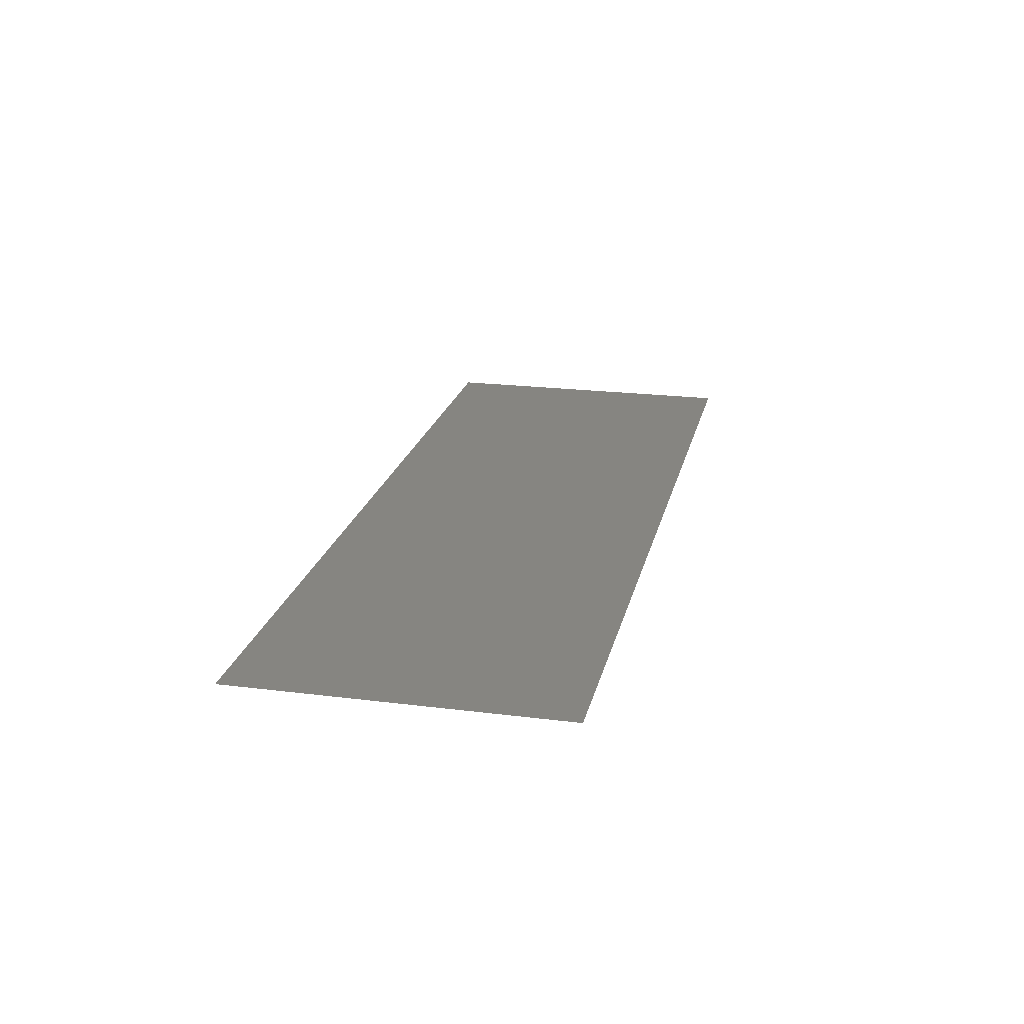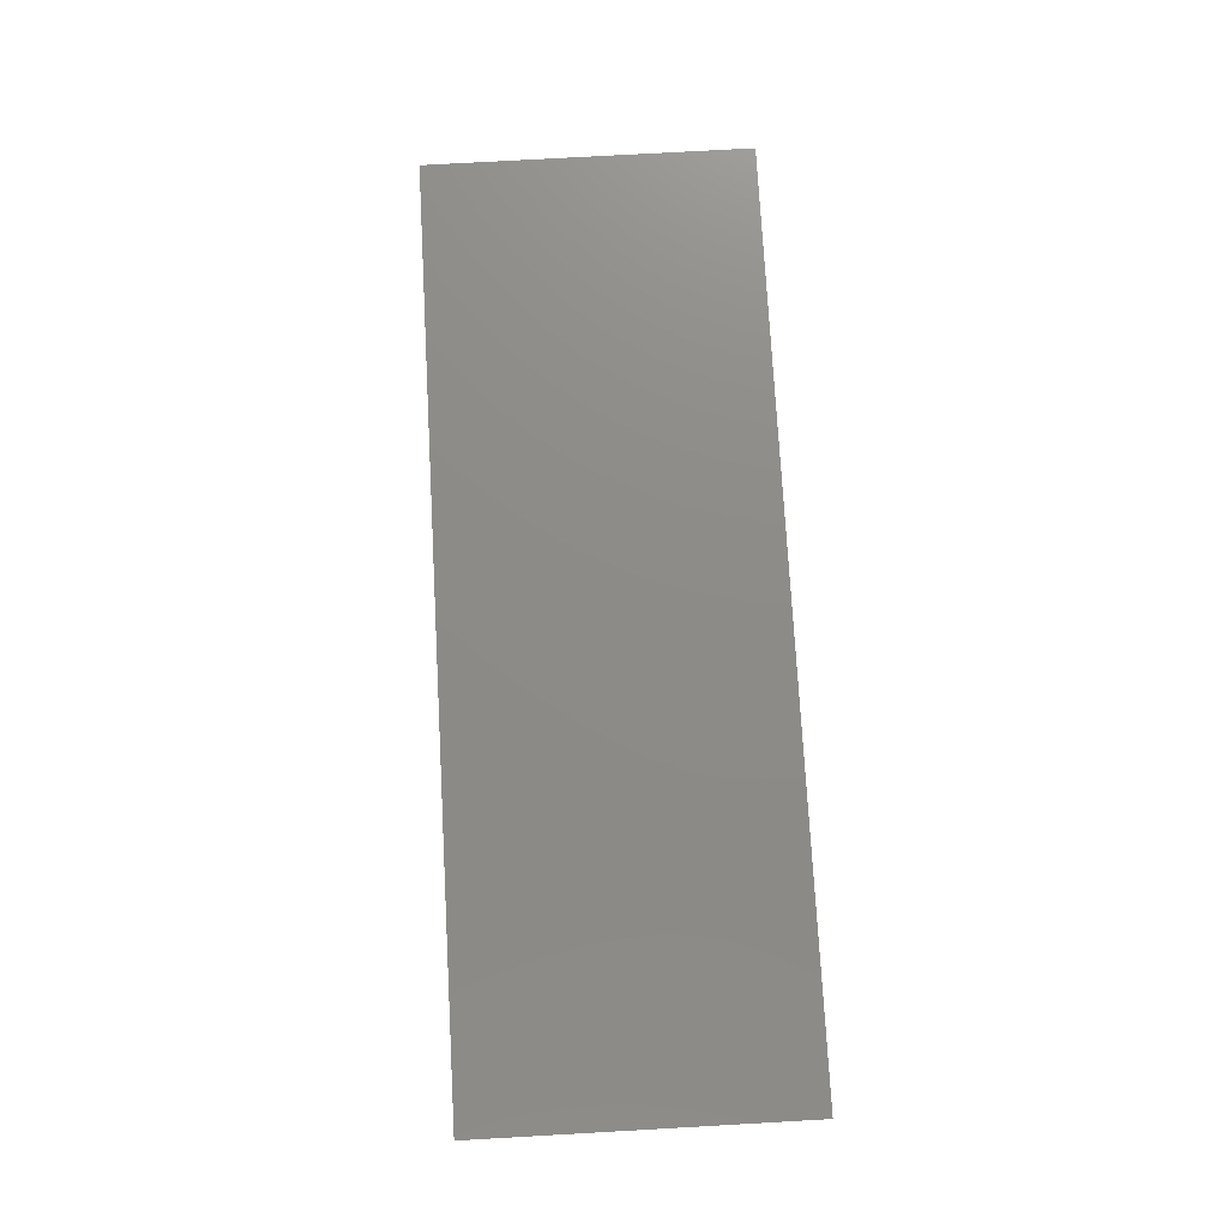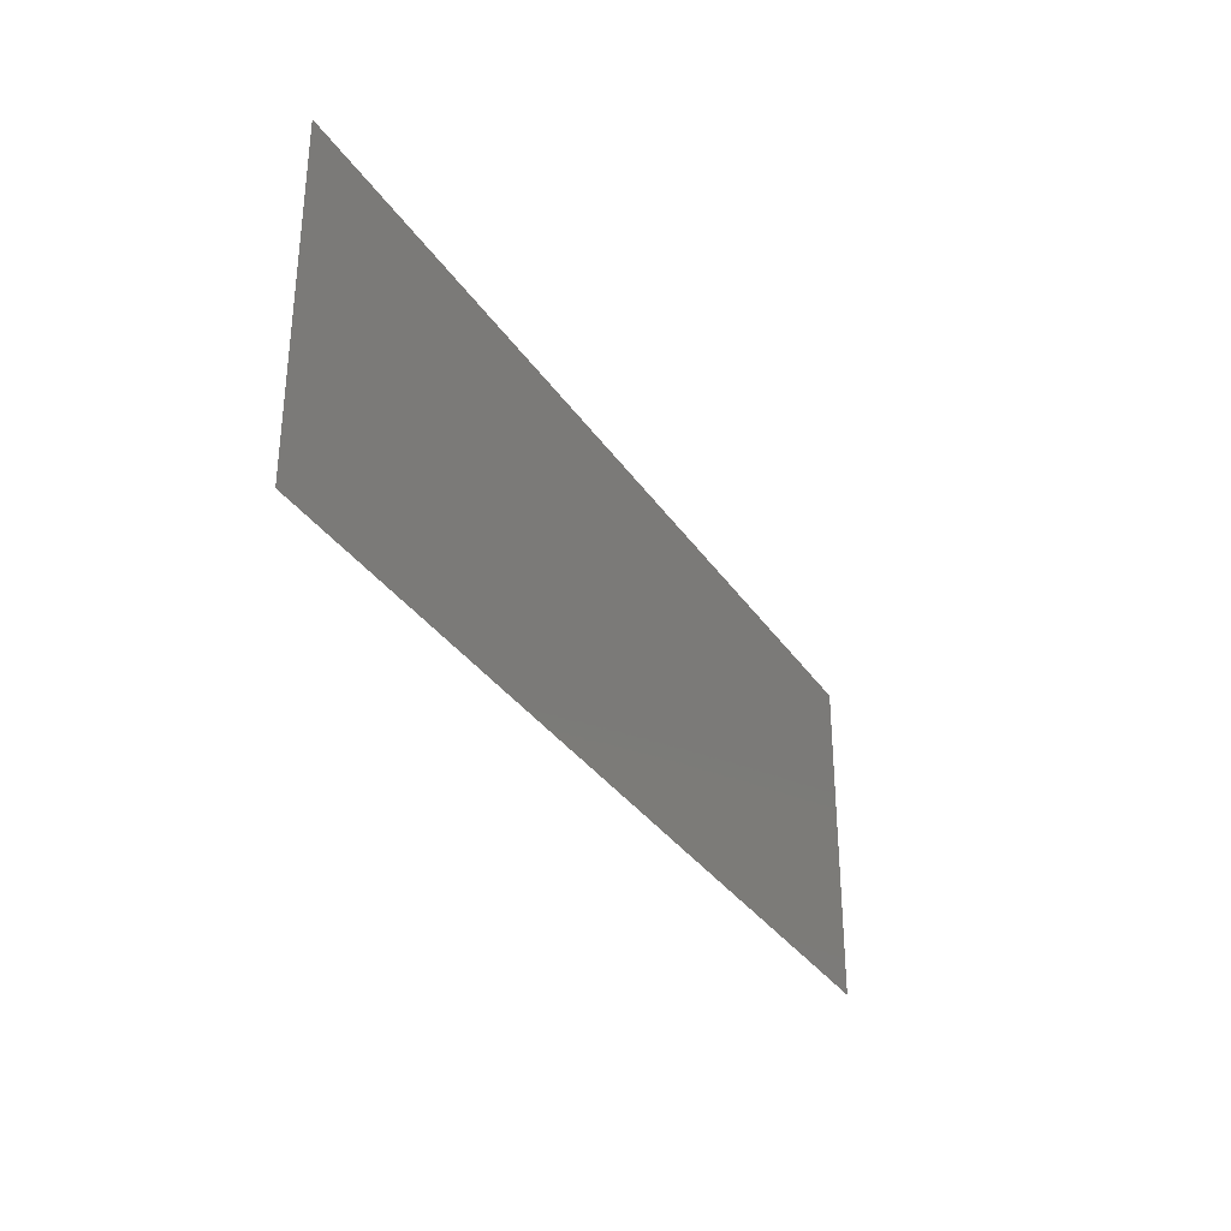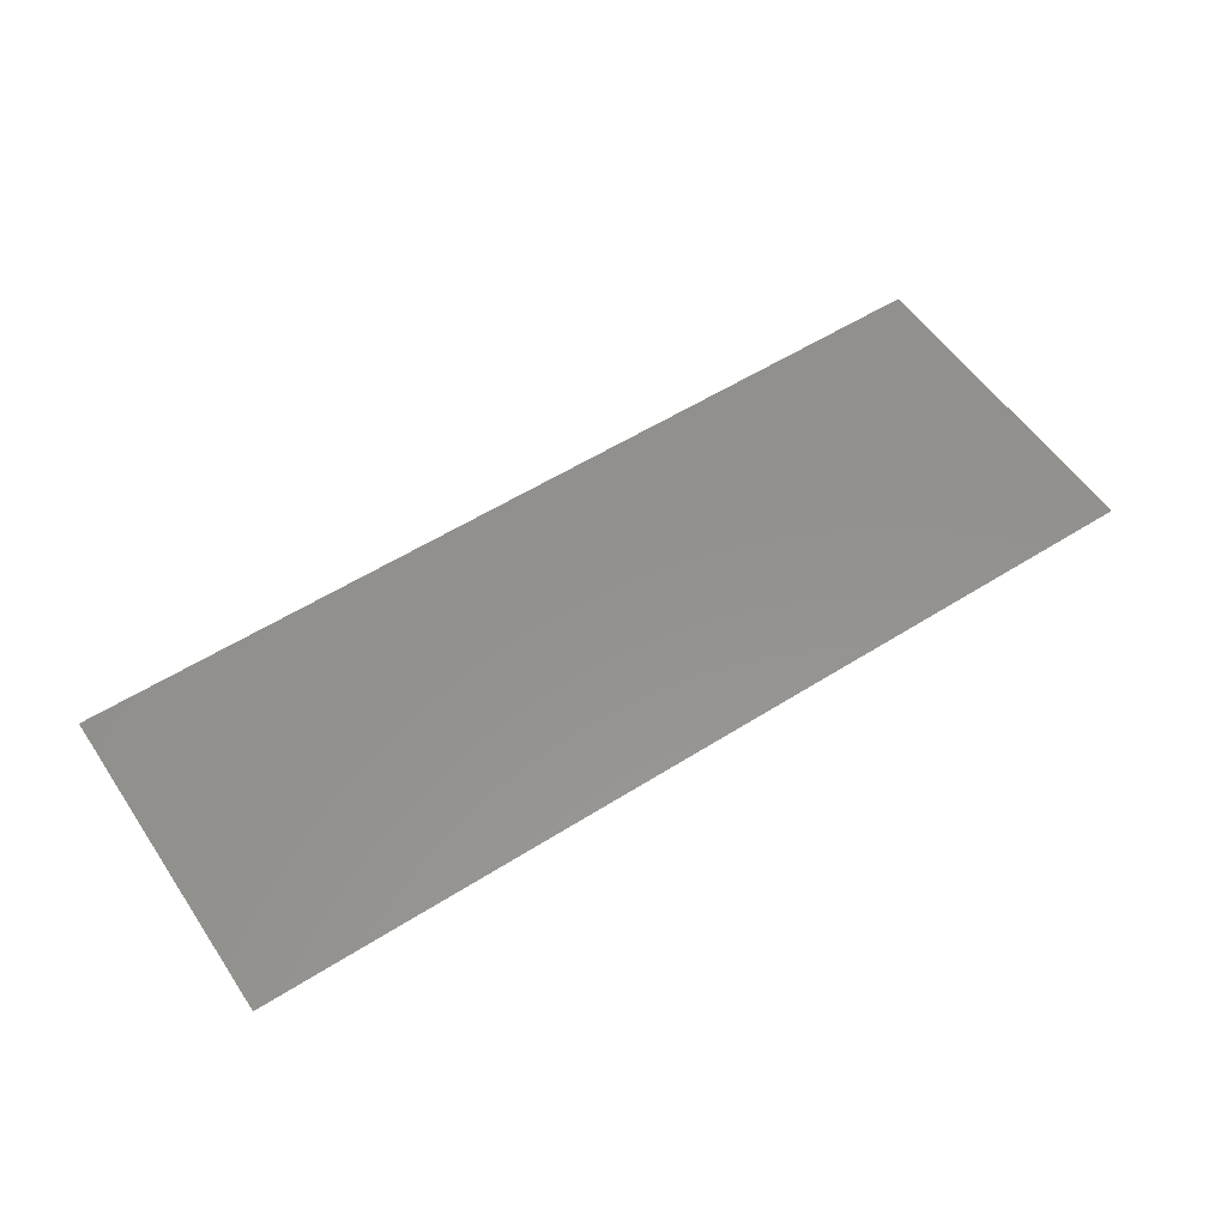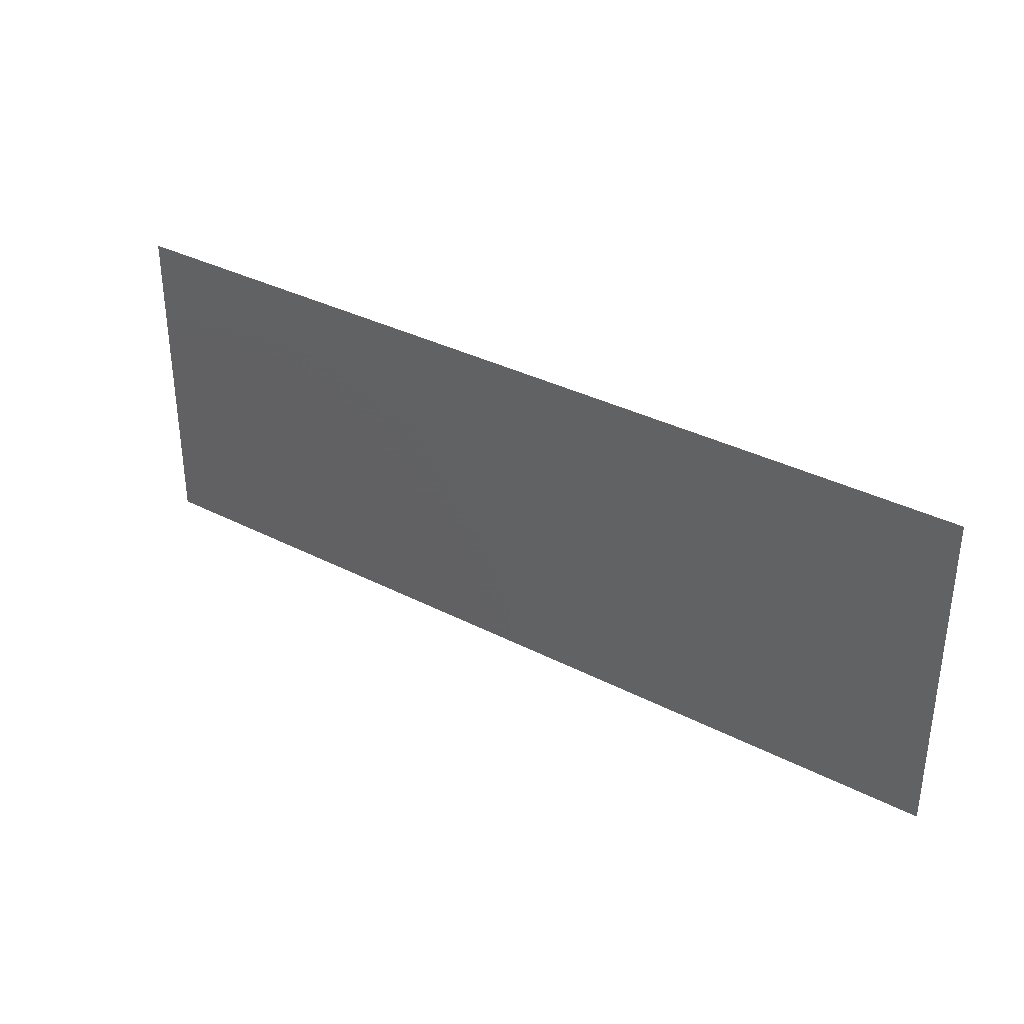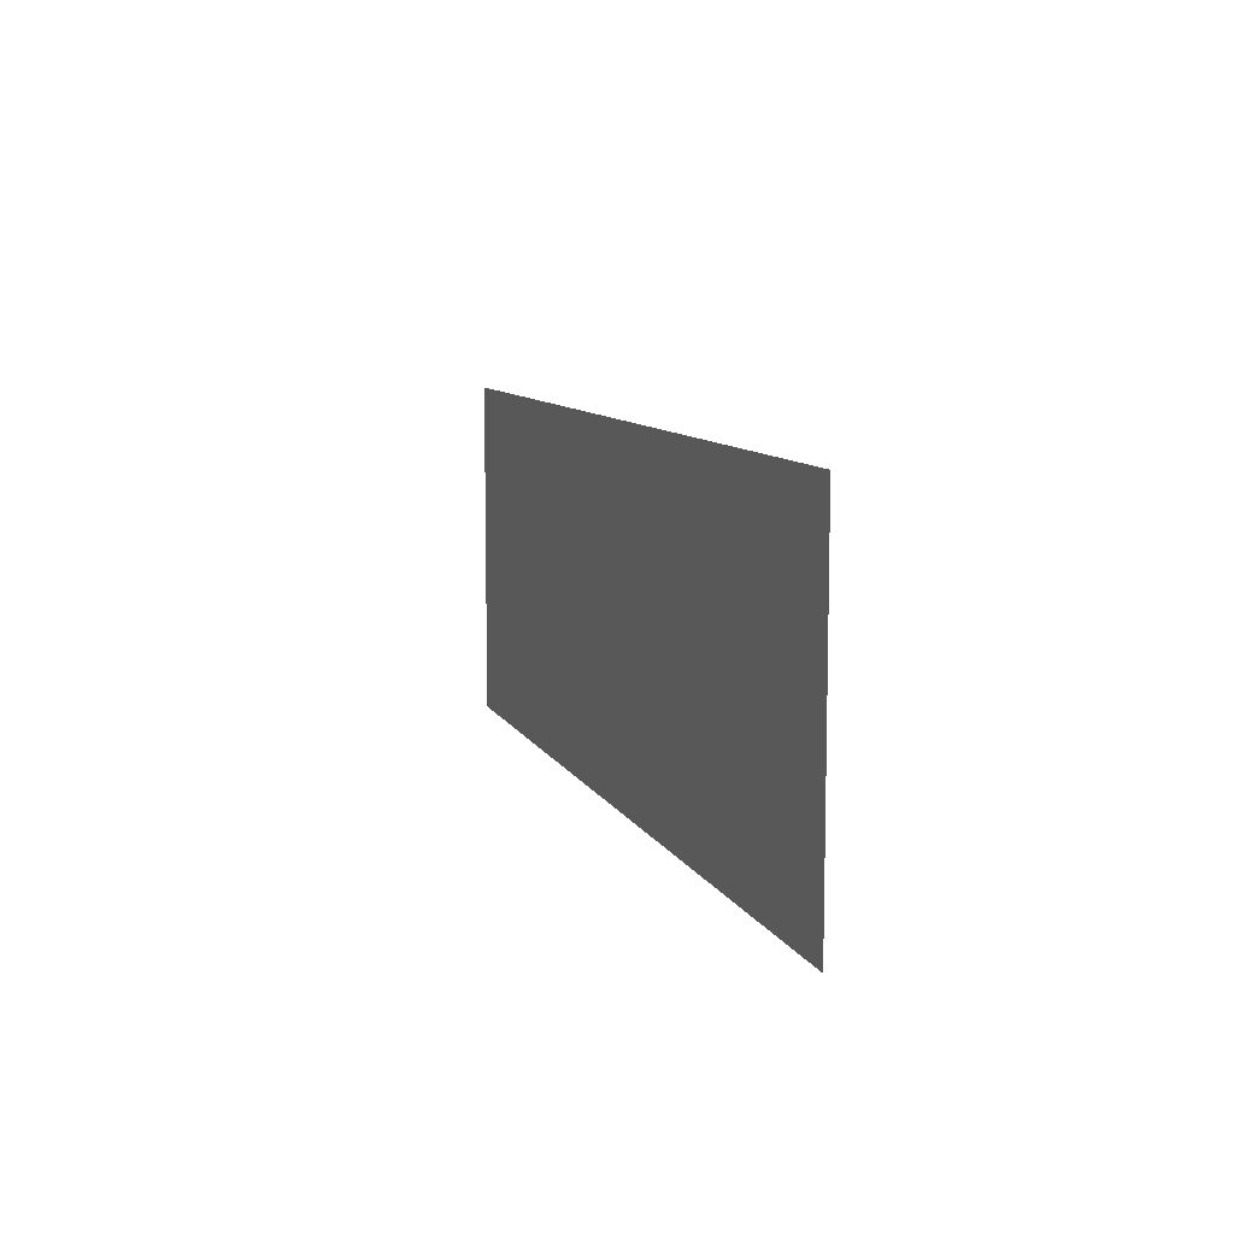
<metadata>
{"format":"stl","ext":"stl","renderer":"f3d","projection":"perspective","resolution":1024,"background":"white","views":[{"elev":21.4,"azim":-77.4,"up":"+Z"},{"elev":75.7,"azim":86.8,"up":"+Z"},{"elev":-32.8,"azim":-61.7,"up":"+Y"},{"elev":55.7,"azim":-33.6,"up":"+Z"},{"elev":34.1,"azim":35.0,"up":"+Y"},{"elev":9.1,"azim":73.1,"up":"+Y"}]}
</metadata>
<code>
# stl→obj: 4 verts, 2 faces
v 3.115 0.878 4.22
v 2.615 0.878 4.22
v 3.115 0.7 4.22
v 2.615 0.7 4.22
f 1 2 3
f 3 2 4

</code>
